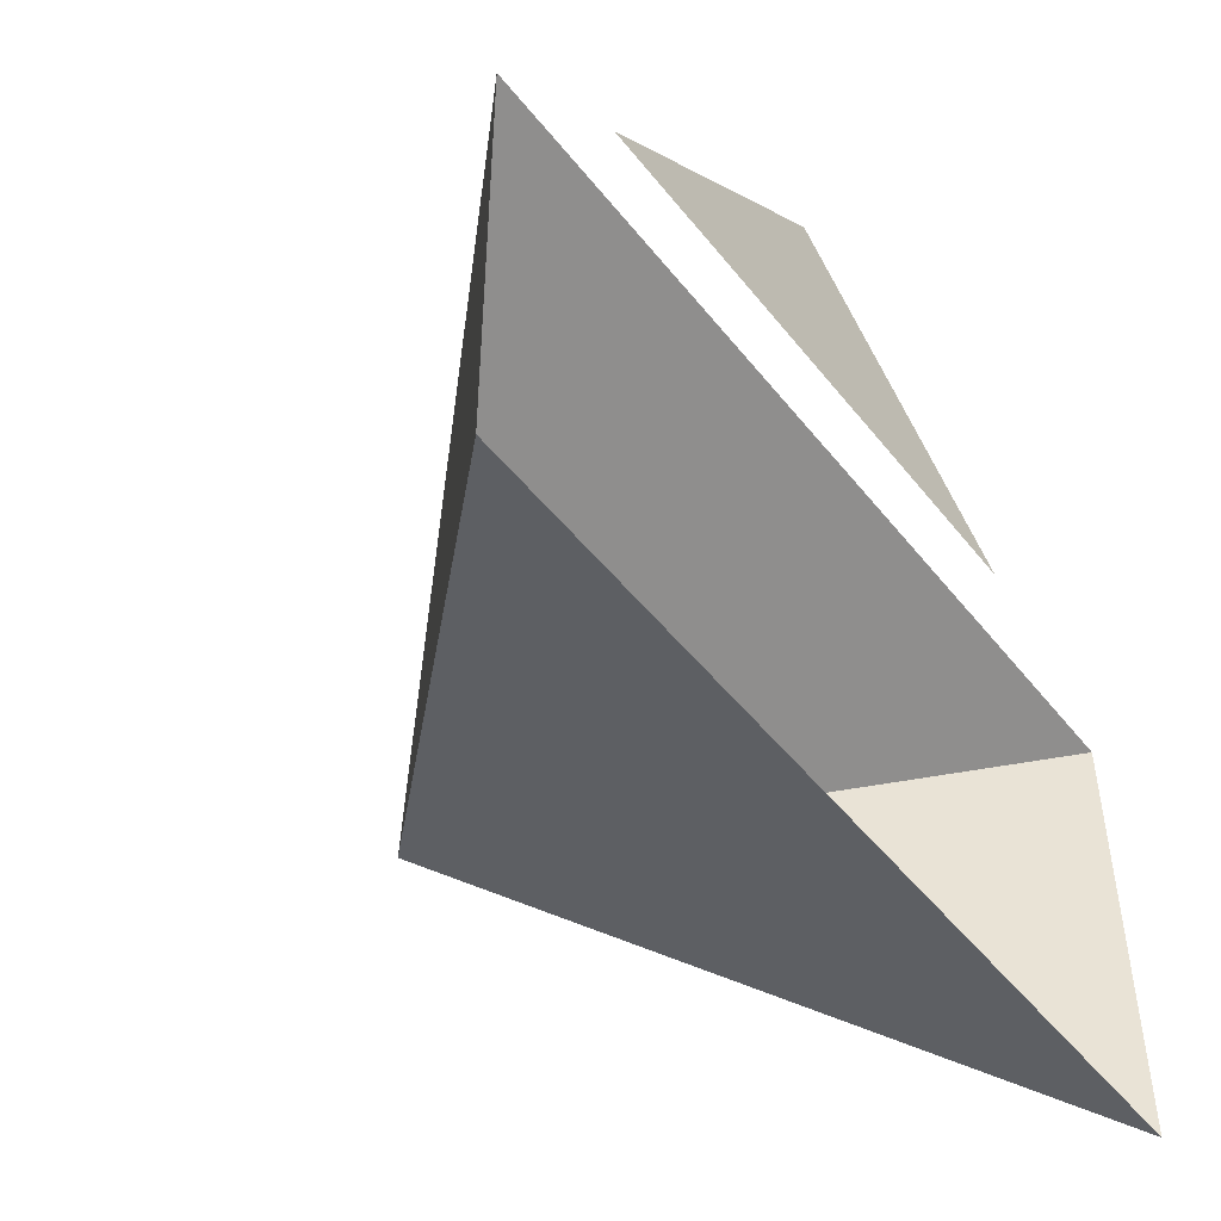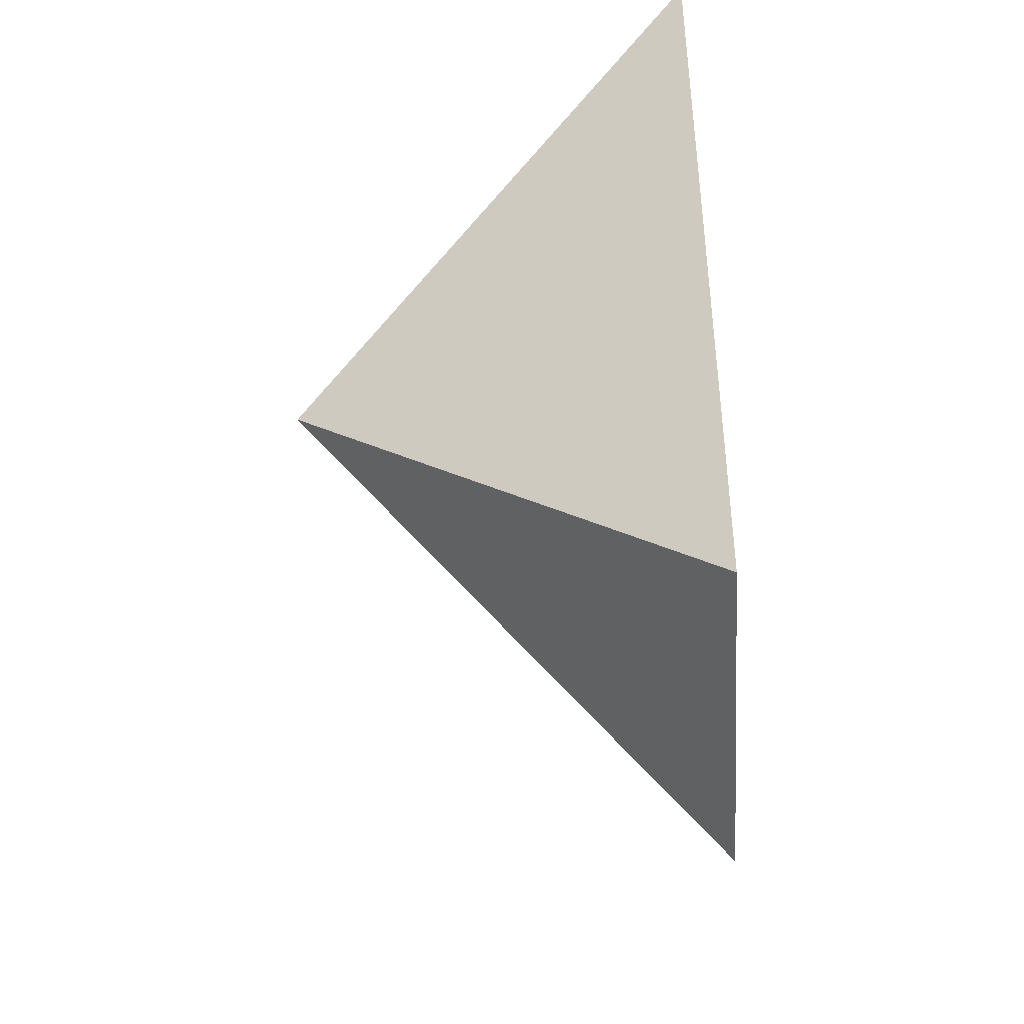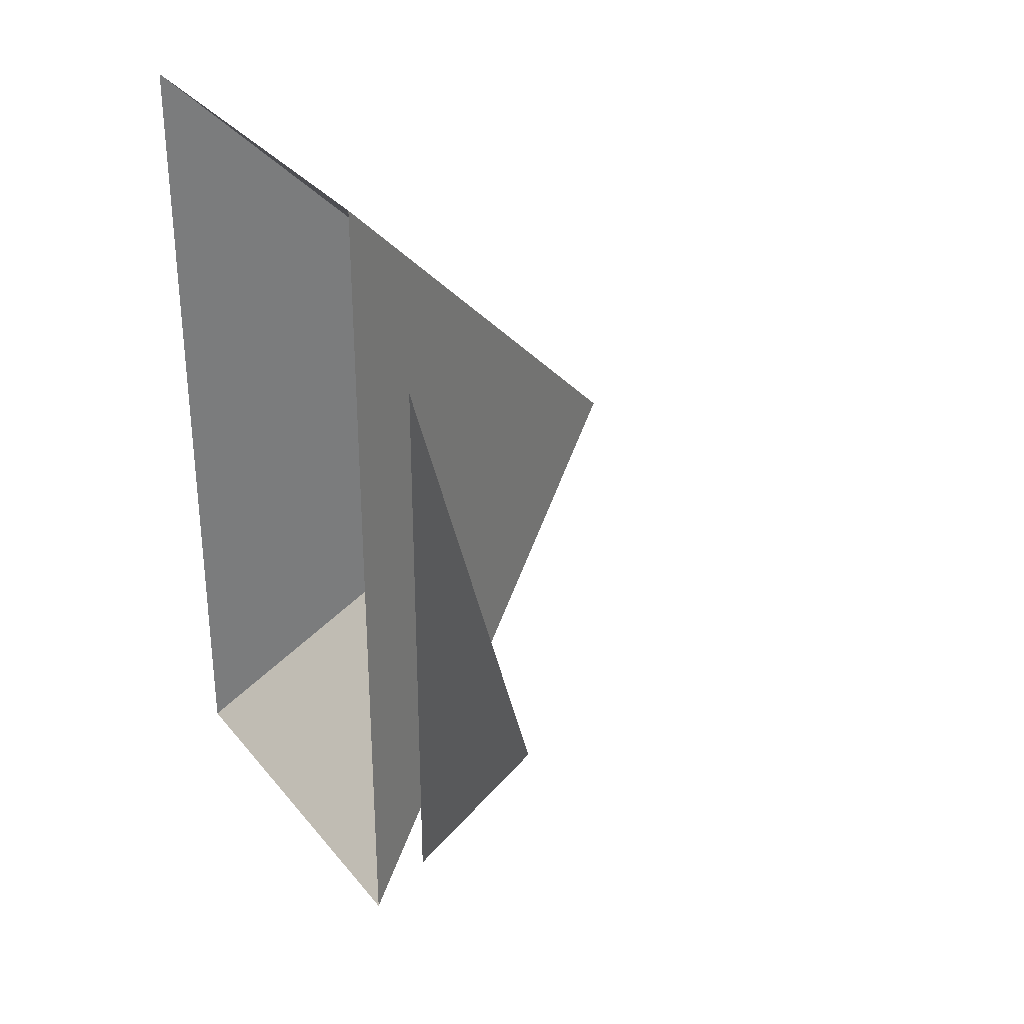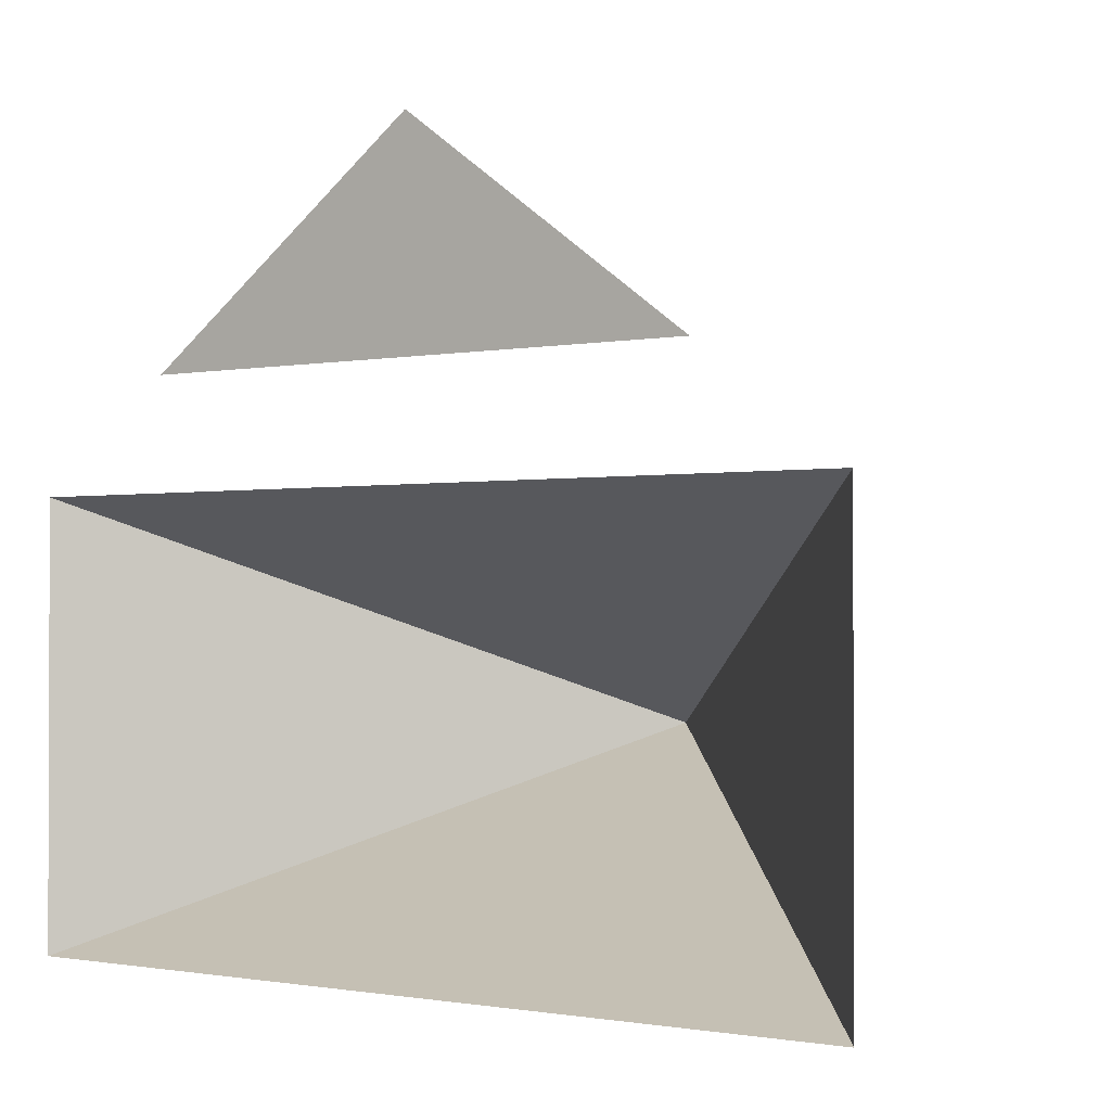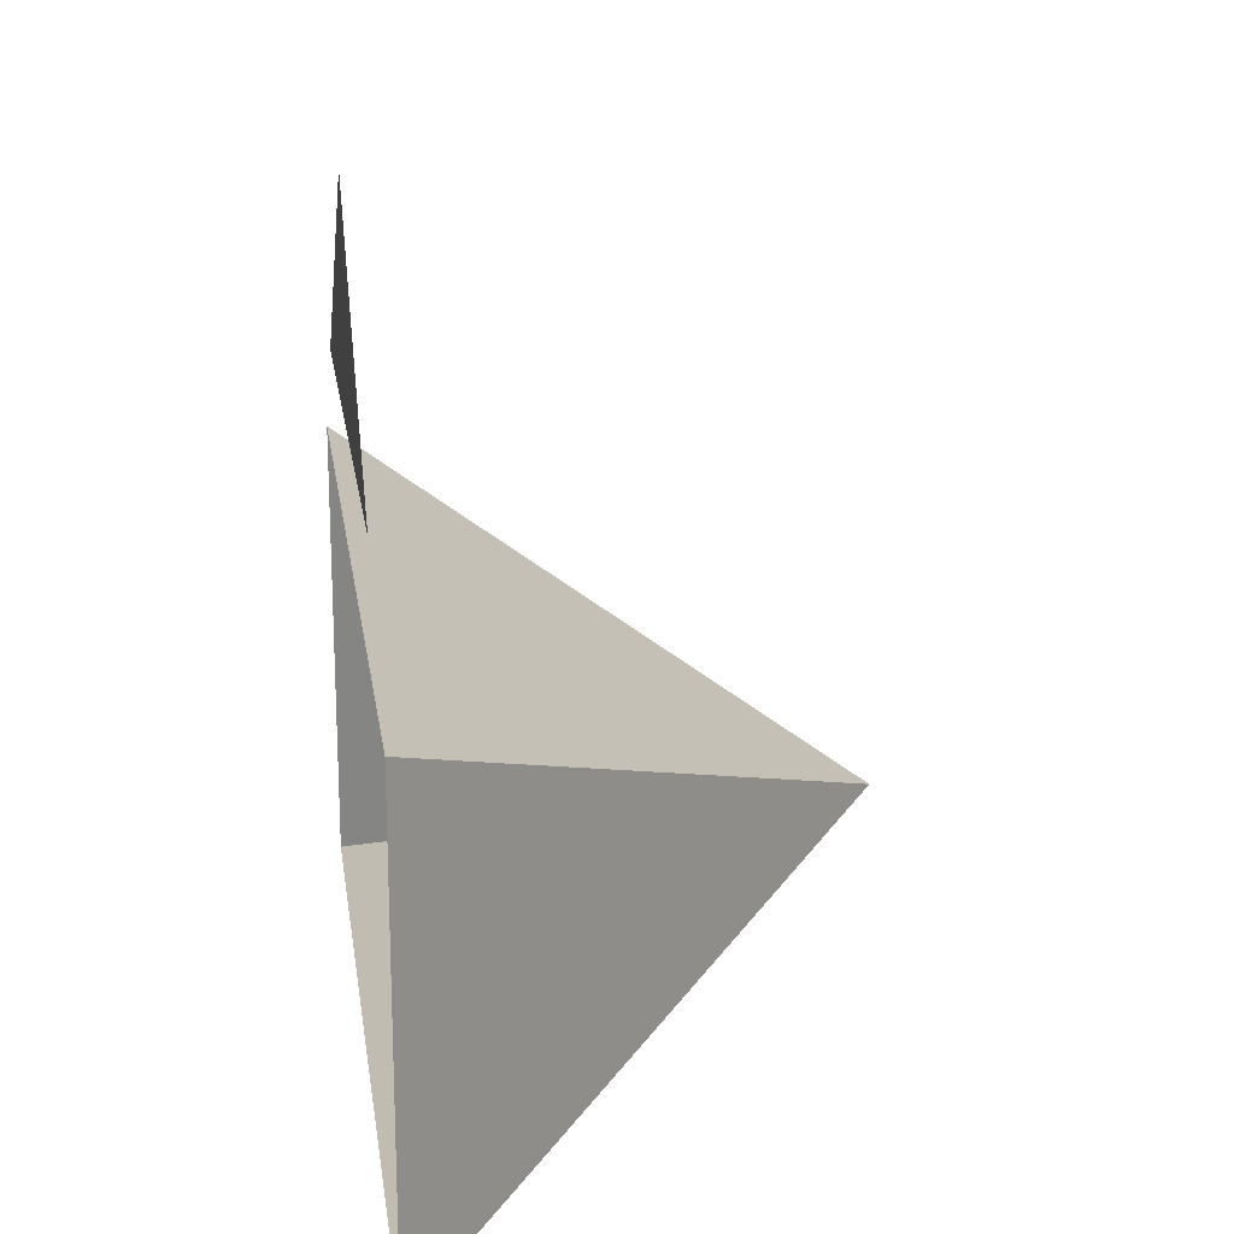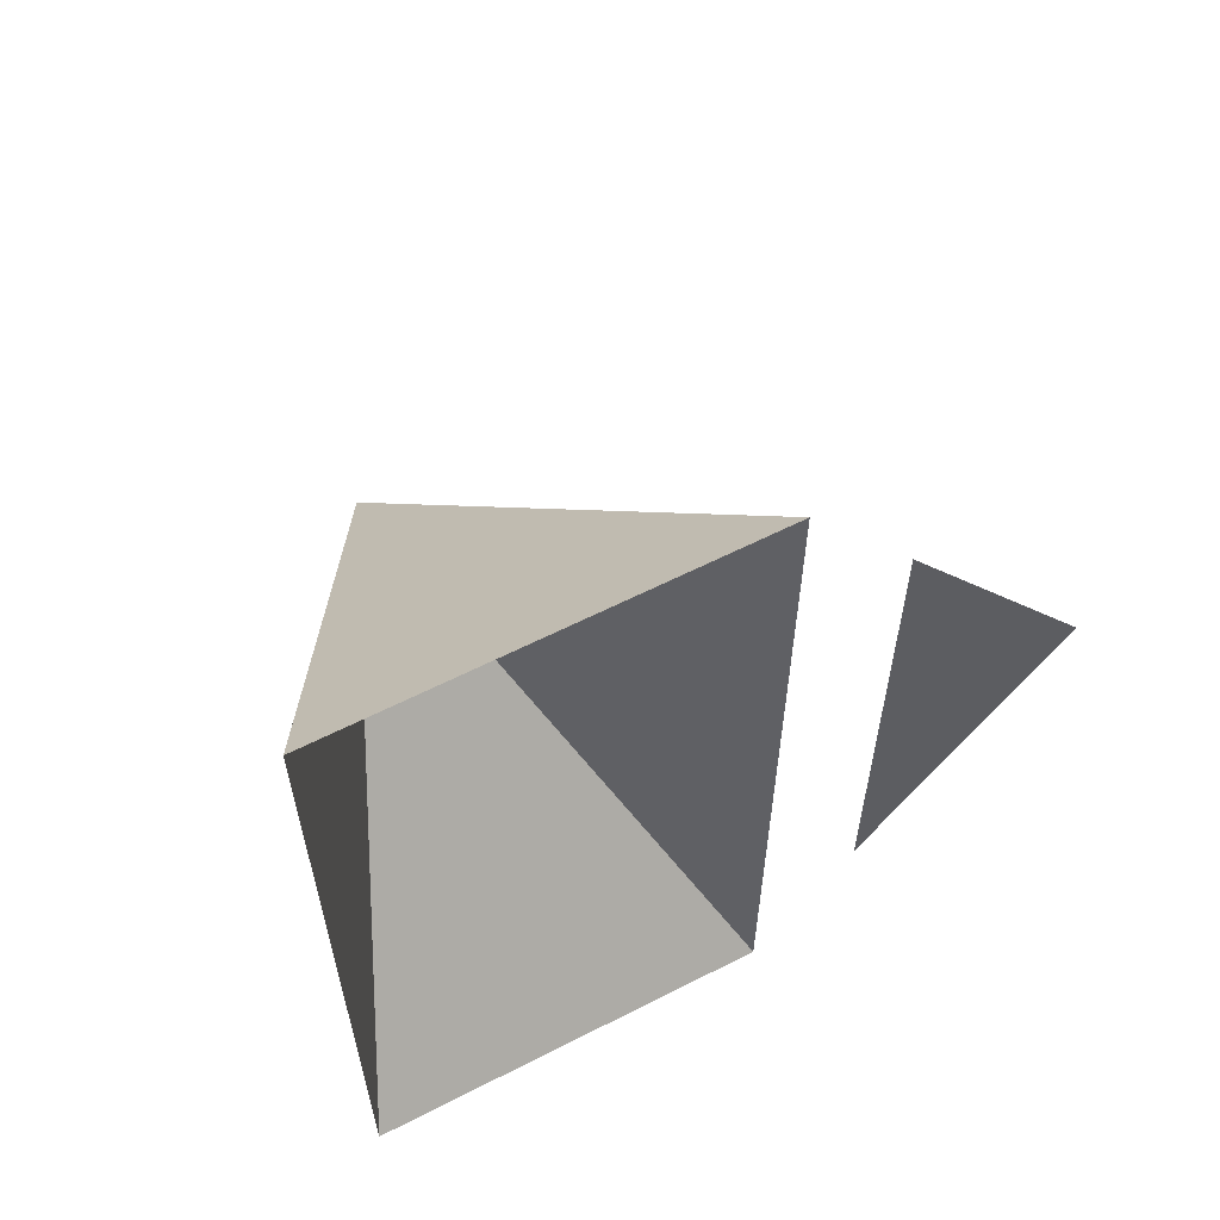
<metadata>
{"format":"obj","ext":"obj","renderer":"f3d","projection":"perspective","resolution":1024,"background":"white","views":[{"elev":-48.6,"azim":36.5,"up":"+Y"},{"elev":-43.0,"azim":4.2,"up":"+Z"},{"elev":31.7,"azim":148.0,"up":"+Z"},{"elev":-1.2,"azim":126.1,"up":"+Y"},{"elev":18.6,"azim":172.0,"up":"+Y"},{"elev":60.4,"azim":62.5,"up":"+Z"}]}
</metadata>
<code>
o Cube_Cube.001
v -0 0 0
v 1 -0.4972 -1
v 1 -0.4972 1
v 1 0.5001 -1
v 1 0.5001 1
v 1 0.7494 -0.6643
v 1 0.7494 0.6643
v 1 1.236 0
f 1 4 2
f 5 1 3
f 1 2 3
f 4 1 5
f 7 6 8

</code>
